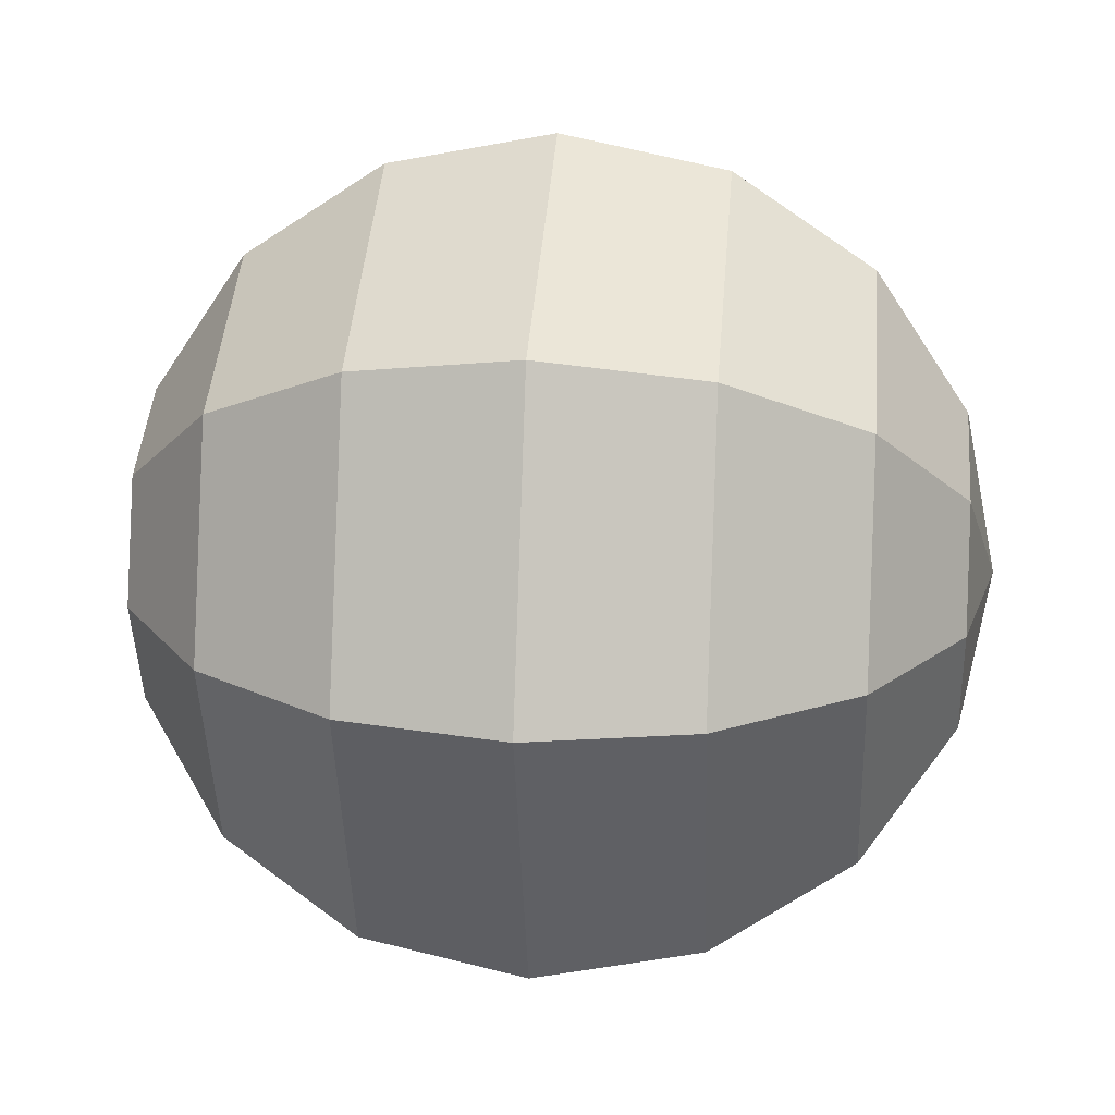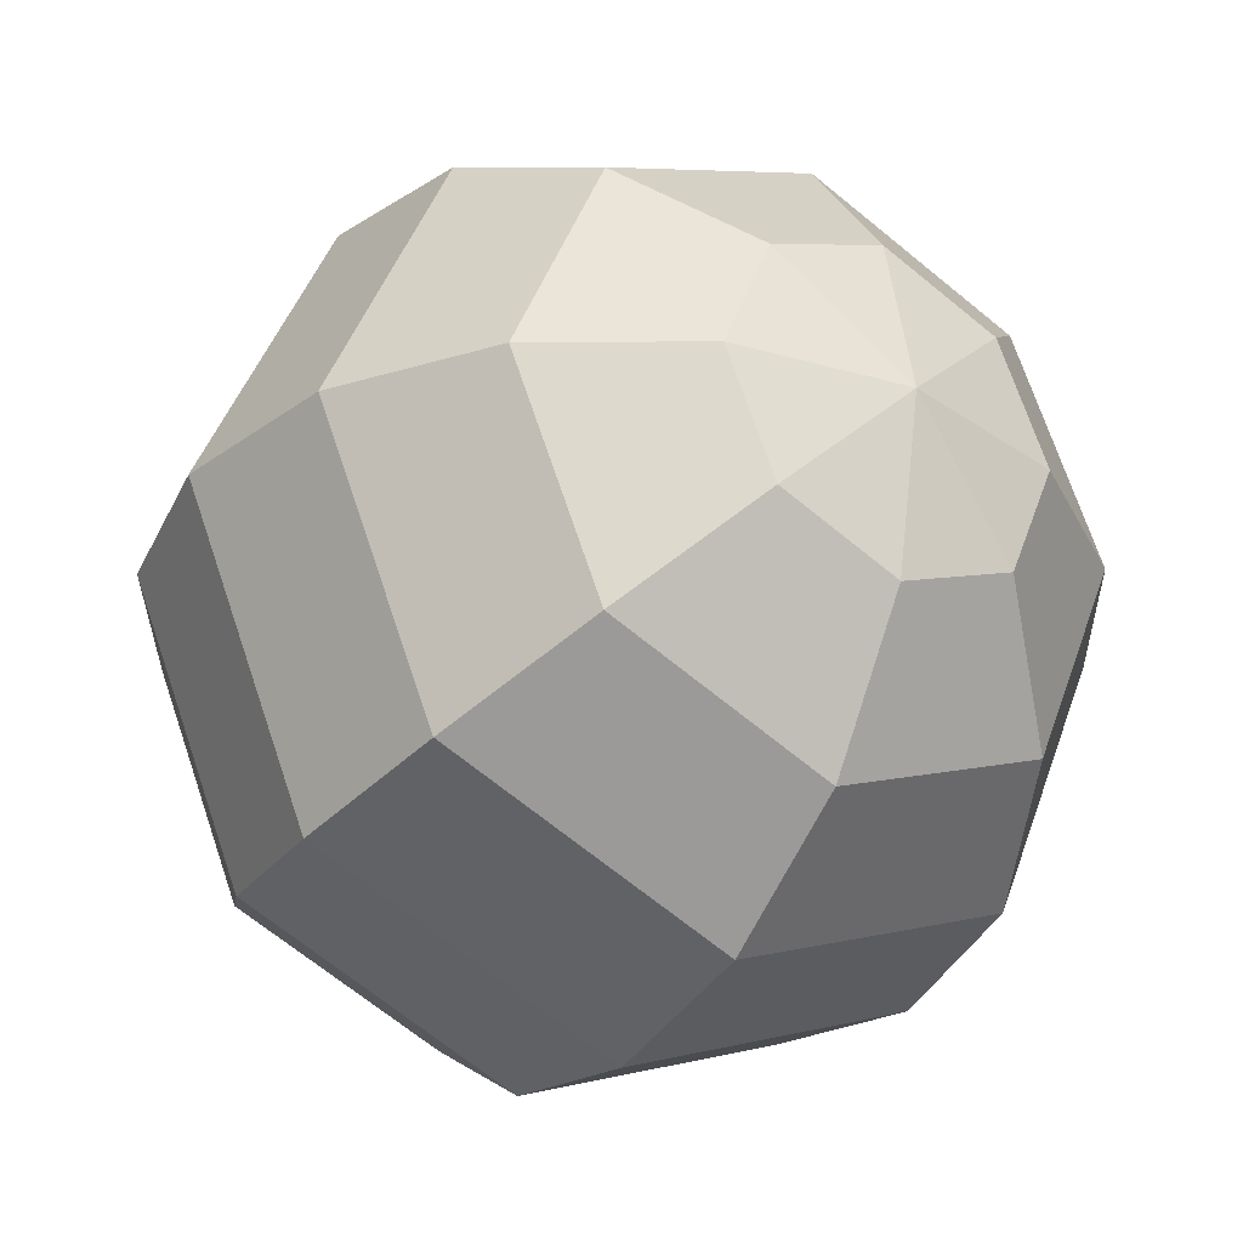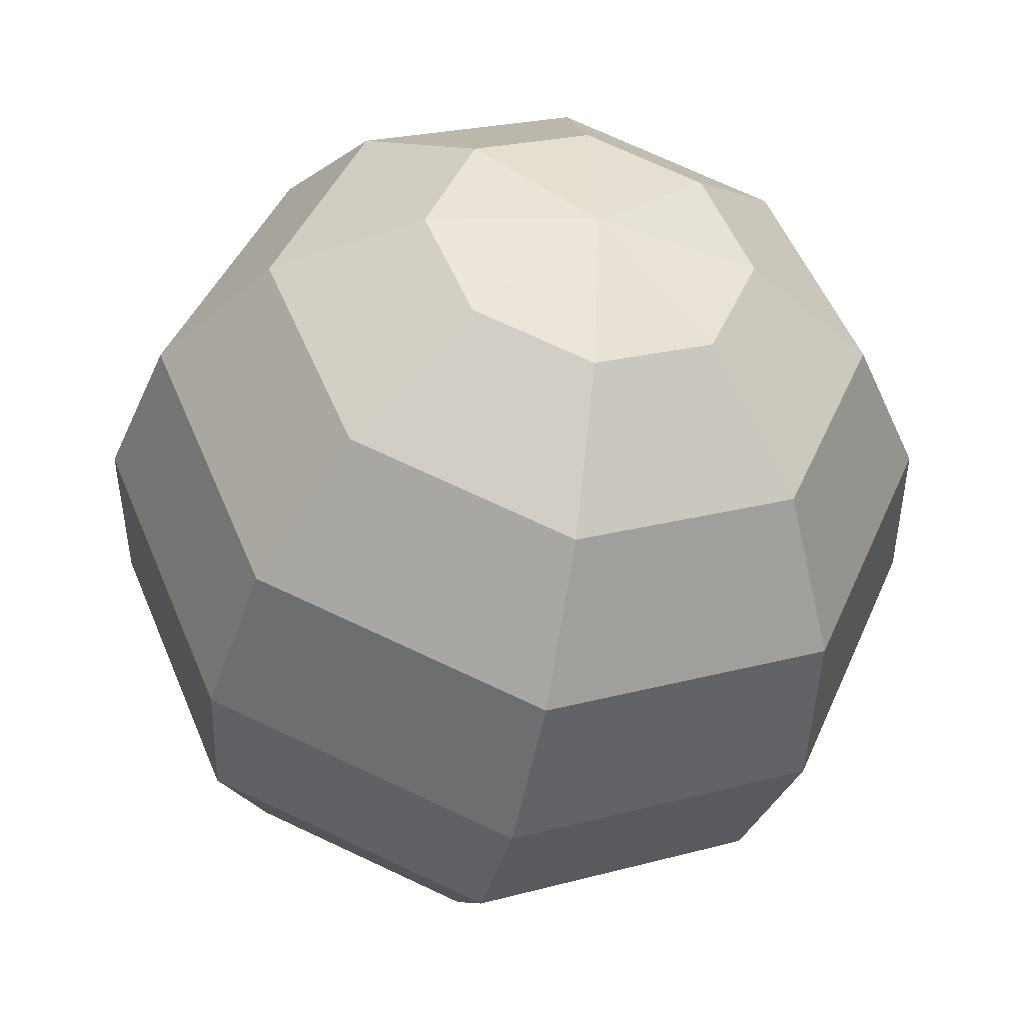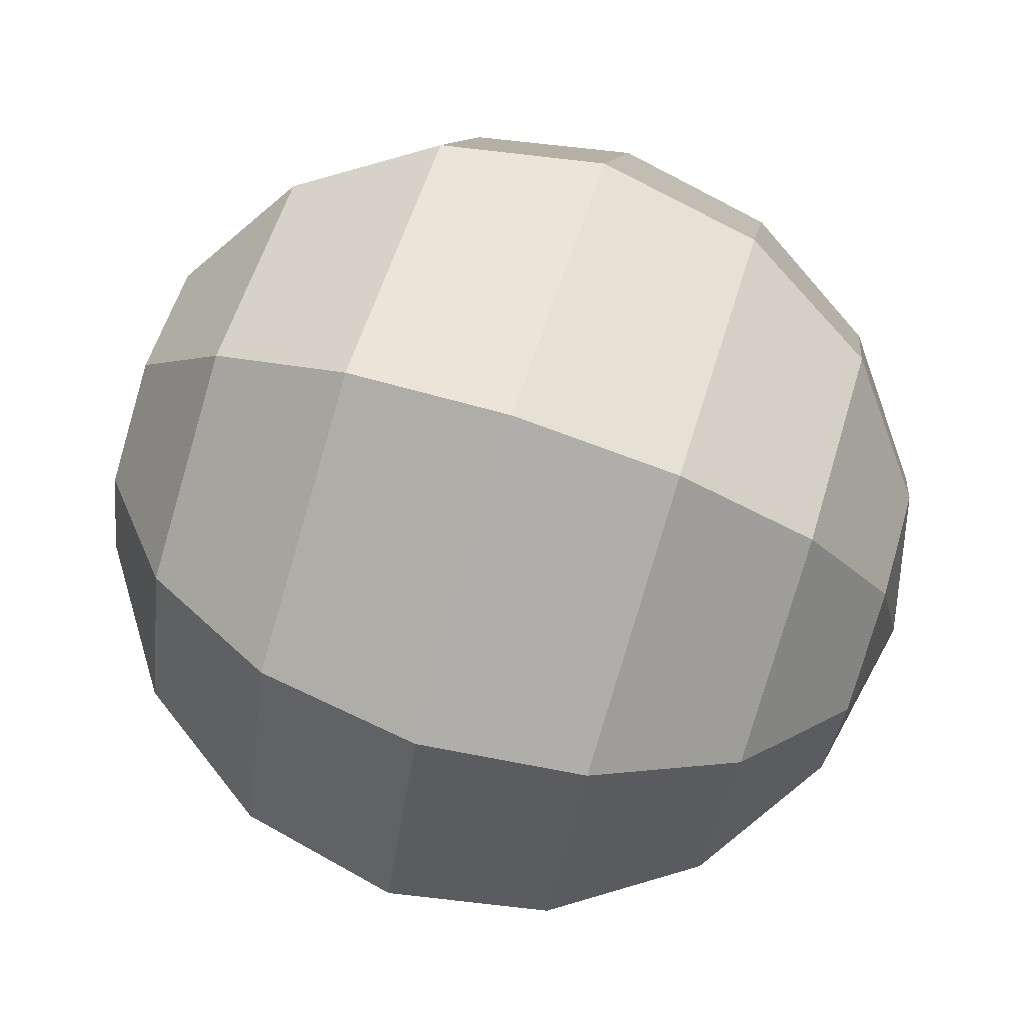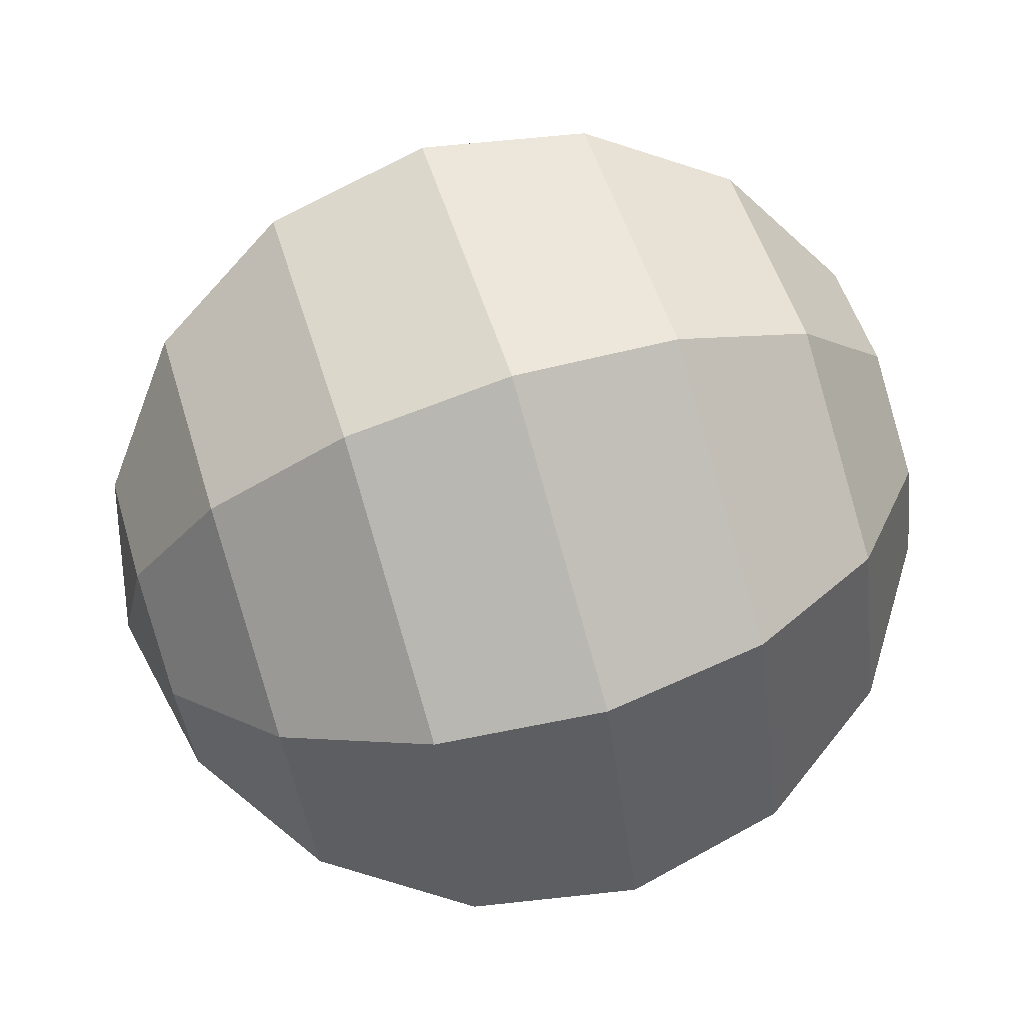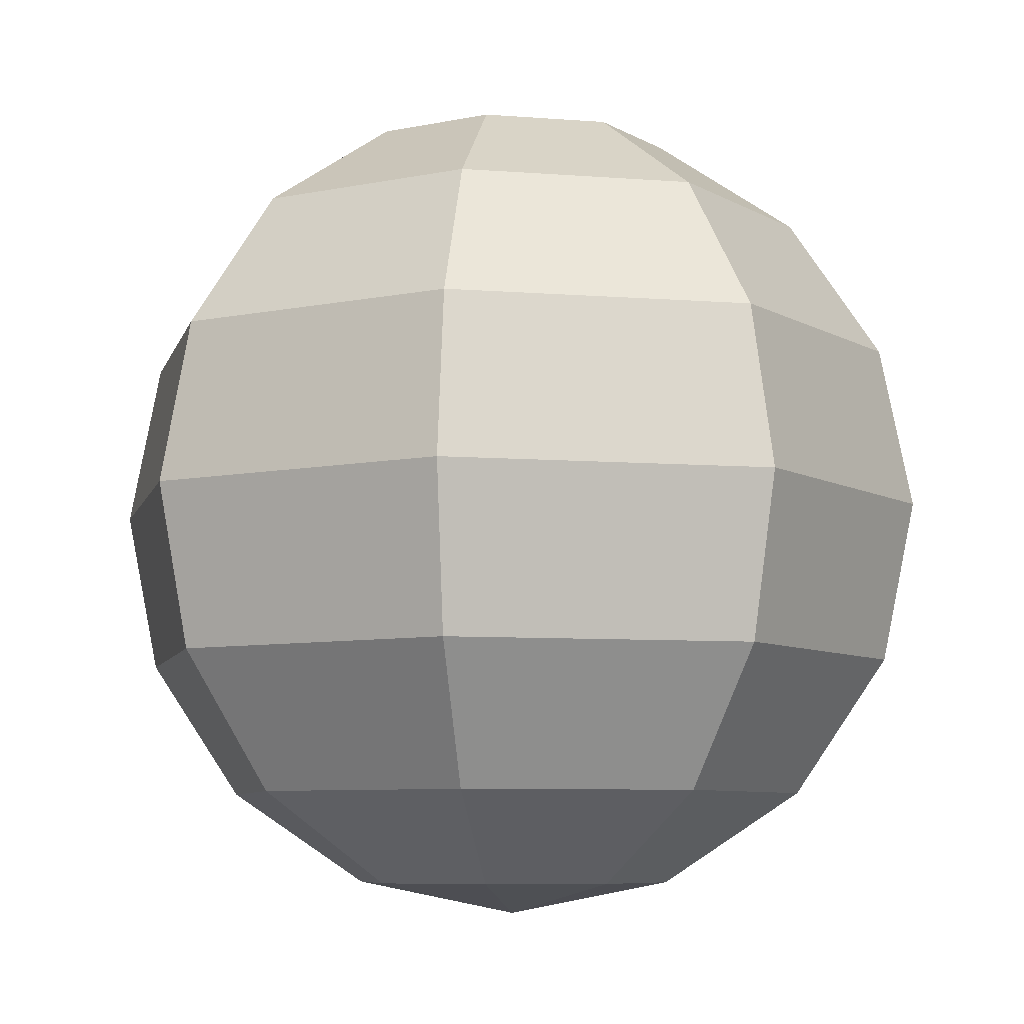
<metadata>
{"format":"obj","ext":"obj","renderer":"f3d","projection":"perspective","resolution":1024,"background":"white","views":[{"elev":21.8,"azim":95.1,"up":"+Z"},{"elev":-31.2,"azim":146.8,"up":"+Z"},{"elev":-42.1,"azim":168.8,"up":"+Z"},{"elev":78.0,"azim":107.6,"up":"+Z"},{"elev":72.9,"azim":72.7,"up":"+Z"},{"elev":-7.0,"azim":-35.7,"up":"+Y"}]}
</metadata>
<code>
o Sphere
v -0.5498 0.9778 0.7183
v -0.8743 0.761 0.7183
v -1.091 0.4366 0.7183
v -1.167 0.05389 0.7183
v -1.091 -0.3288 0.7183
v -0.8743 -0.6532 0.7183
v -0.5498 -0.87 0.7183
v -0.1672 -0.9461 0.7183
v -0.4378 0.9778 0.4477
v -0.6672 0.761 0.2183
v -0.8204 0.4366 0.06506
v -0.8743 0.05389 0.01124
v -0.8204 -0.3288 0.06506
v -0.6672 -0.6532 0.2183
v -0.4378 -0.87 0.4477
v -0.1672 0.9778 0.3357
v -0.1672 0.761 0.01124
v -0.1672 0.4366 -0.2055
v -0.1672 0.05389 -0.2817
v -0.1672 -0.3288 -0.2055
v -0.1672 -0.6532 0.01124
v -0.1672 -0.87 0.3357
v -0.1672 1.054 0.7183
v 0.1034 0.9778 0.4477
v 0.3328 0.761 0.2183
v 0.4861 0.4366 0.06506
v 0.54 0.05389 0.01124
v 0.4861 -0.3288 0.06506
v 0.3328 -0.6532 0.2183
v 0.1034 -0.87 0.4477
v 0.2155 0.9778 0.7183
v 0.54 0.761 0.7183
v 0.7567 0.4366 0.7183
v 0.8328 0.05389 0.7183
v 0.7567 -0.3288 0.7183
v 0.54 -0.6532 0.7183
v 0.2155 -0.87 0.7183
v 0.1034 0.9778 0.9889
v 0.3328 0.761 1.218
v 0.4861 0.4366 1.372
v 0.54 0.05389 1.425
v 0.4861 -0.3288 1.372
v 0.3328 -0.6532 1.218
v 0.1034 -0.87 0.9889
v -0.1672 0.9778 1.101
v -0.1672 0.761 1.425
v -0.1672 0.4366 1.642
v -0.1672 0.05389 1.718
v -0.1672 -0.3288 1.642
v -0.1672 -0.6532 1.425
v -0.1672 -0.87 1.101
v -0.4378 0.9778 0.9889
v -0.6672 0.761 1.218
v -0.8204 0.4366 1.372
v -0.8743 0.05389 1.425
v -0.8204 -0.3288 1.372
v -0.6672 -0.6532 1.218
v -0.4378 -0.87 0.9889
f 7 6 15
f 6 5 14
f 5 4 13
f 4 3 12
f 3 2 11
f 2 1 10
f 15 14 22
f 14 13 21
f 13 12 20
f 12 11 19
f 11 10 18
f 10 9 17
f 22 21 30
f 21 20 29
f 20 19 28
f 19 18 27
f 18 17 26
f 17 16 25
f 30 29 37
f 29 28 36
f 28 27 35
f 27 26 34
f 26 25 33
f 25 24 32
f 37 36 44
f 36 35 43
f 35 34 42
f 34 33 41
f 33 32 40
f 32 31 39
f 44 43 51
f 43 42 50
f 42 41 49
f 41 40 48
f 40 39 47
f 39 38 46
f 51 50 58
f 50 49 57
f 49 48 56
f 48 47 55
f 47 46 54
f 46 45 53
f 8 7 15
f 1 23 9
f 8 15 22
f 9 23 16
f 8 22 30
f 16 23 24
f 8 30 37
f 24 23 31
f 8 37 44
f 31 23 38
f 8 44 51
f 38 23 45
f 8 51 58
f 45 23 52
f 8 58 7
f 58 57 7
f 57 56 6
f 56 55 5
f 55 54 4
f 54 53 3
f 53 52 2
f 52 23 1
f 6 14 15
f 5 13 14
f 4 12 13
f 3 11 12
f 2 10 11
f 1 9 10
f 14 21 22
f 13 20 21
f 12 19 20
f 11 18 19
f 10 17 18
f 9 16 17
f 21 29 30
f 20 28 29
f 19 27 28
f 18 26 27
f 17 25 26
f 16 24 25
f 29 36 37
f 28 35 36
f 27 34 35
f 26 33 34
f 25 32 33
f 24 31 32
f 36 43 44
f 35 42 43
f 34 41 42
f 33 40 41
f 32 39 40
f 31 38 39
f 43 50 51
f 42 49 50
f 41 48 49
f 40 47 48
f 39 46 47
f 38 45 46
f 50 57 58
f 49 56 57
f 48 55 56
f 47 54 55
f 46 53 54
f 45 52 53
f 57 6 7
f 56 5 6
f 55 4 5
f 54 3 4
f 53 2 3
f 52 1 2

</code>
